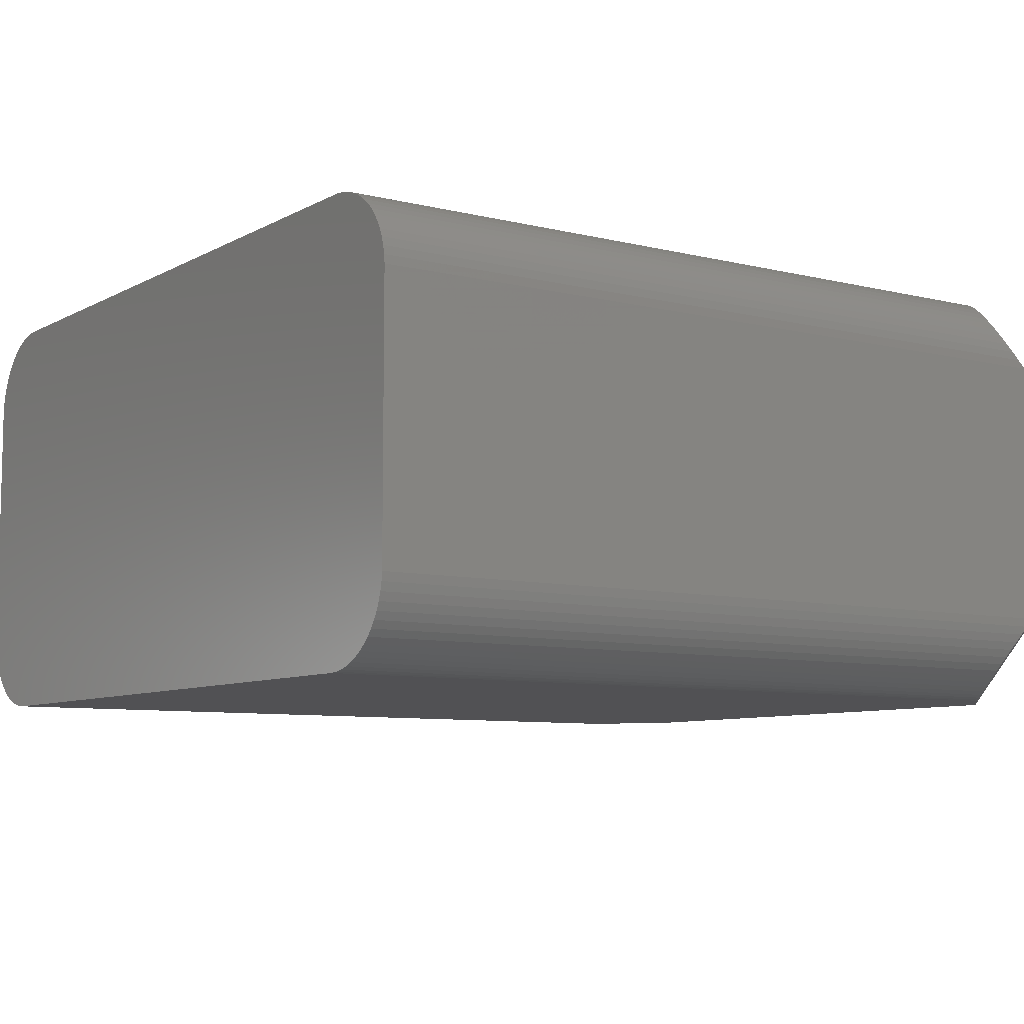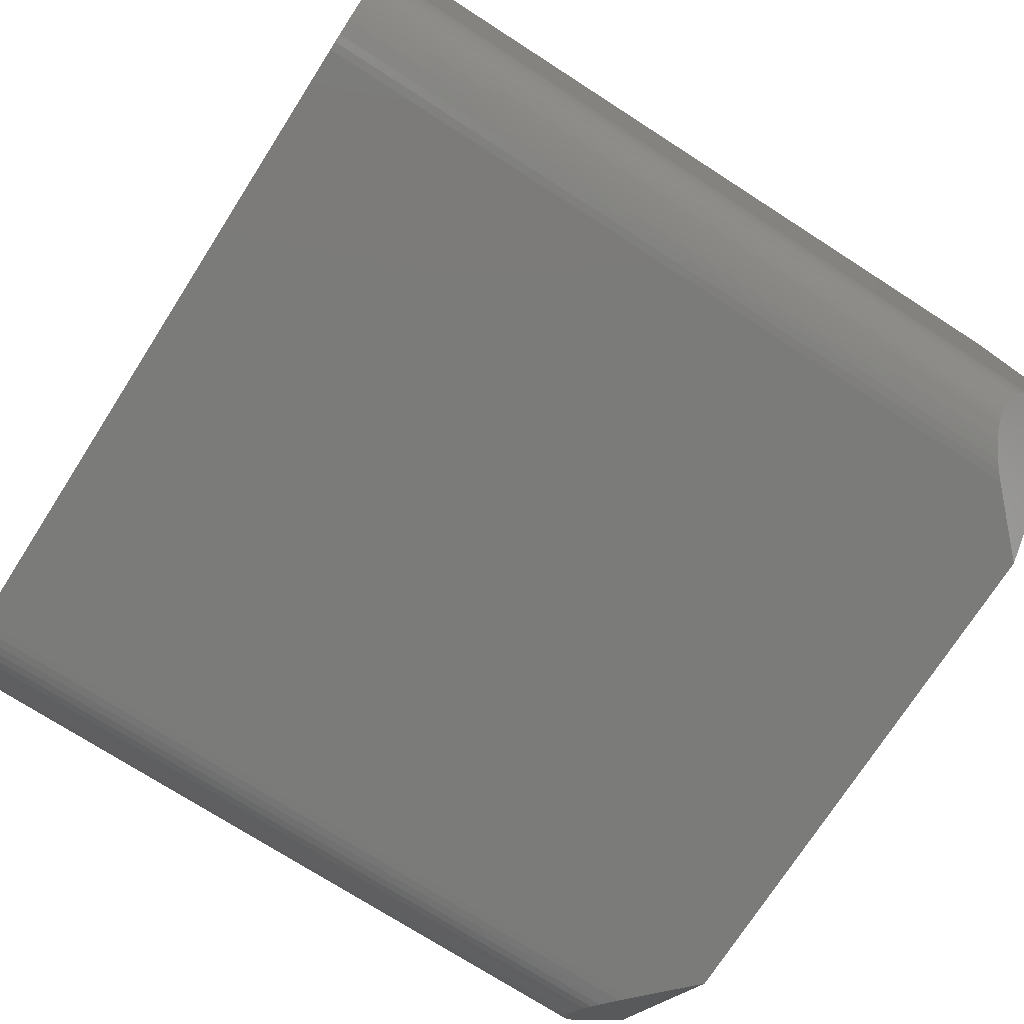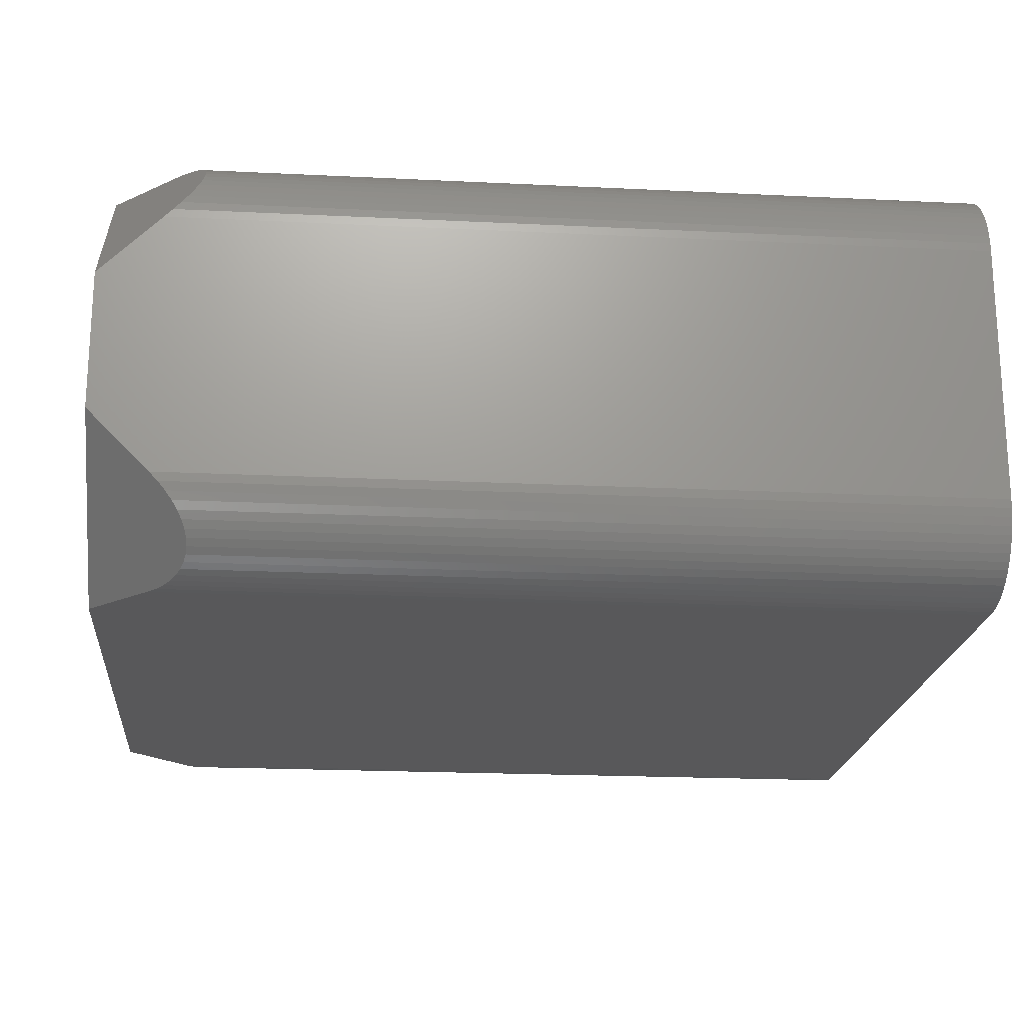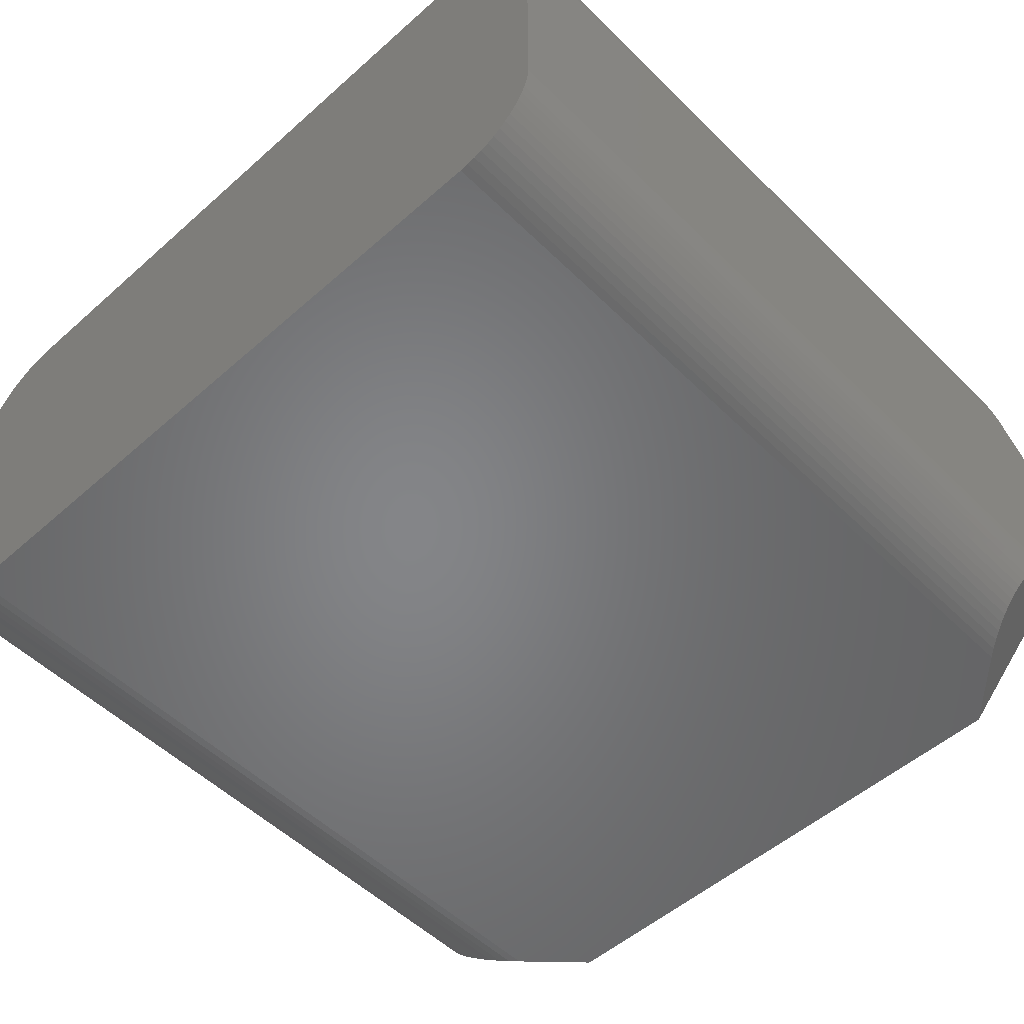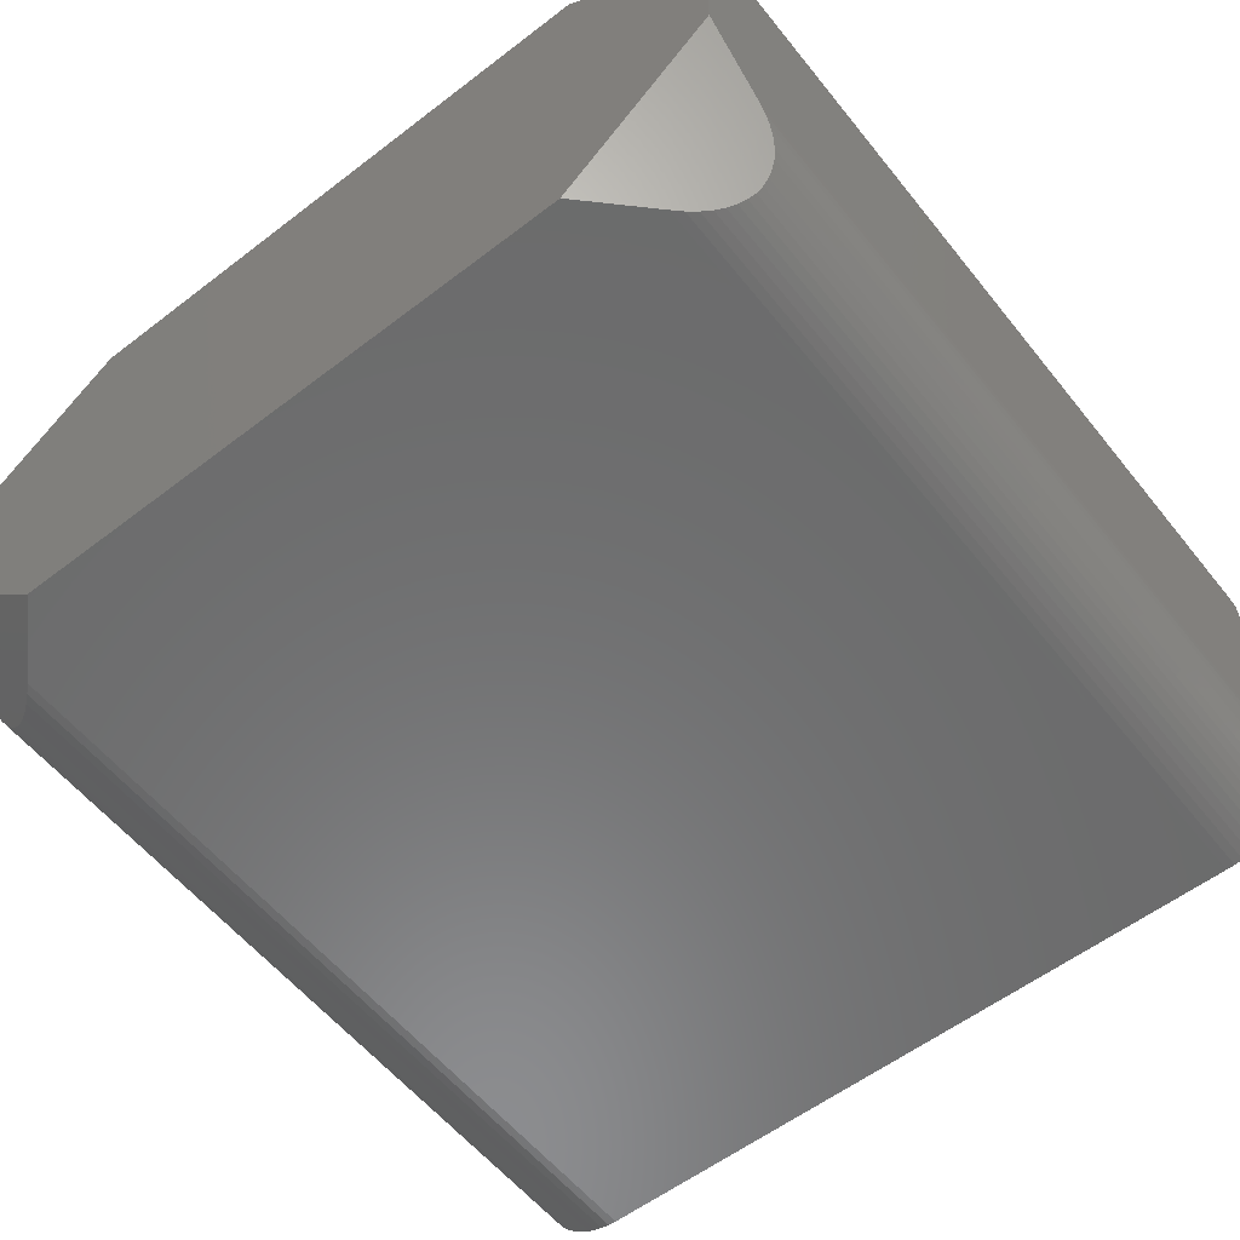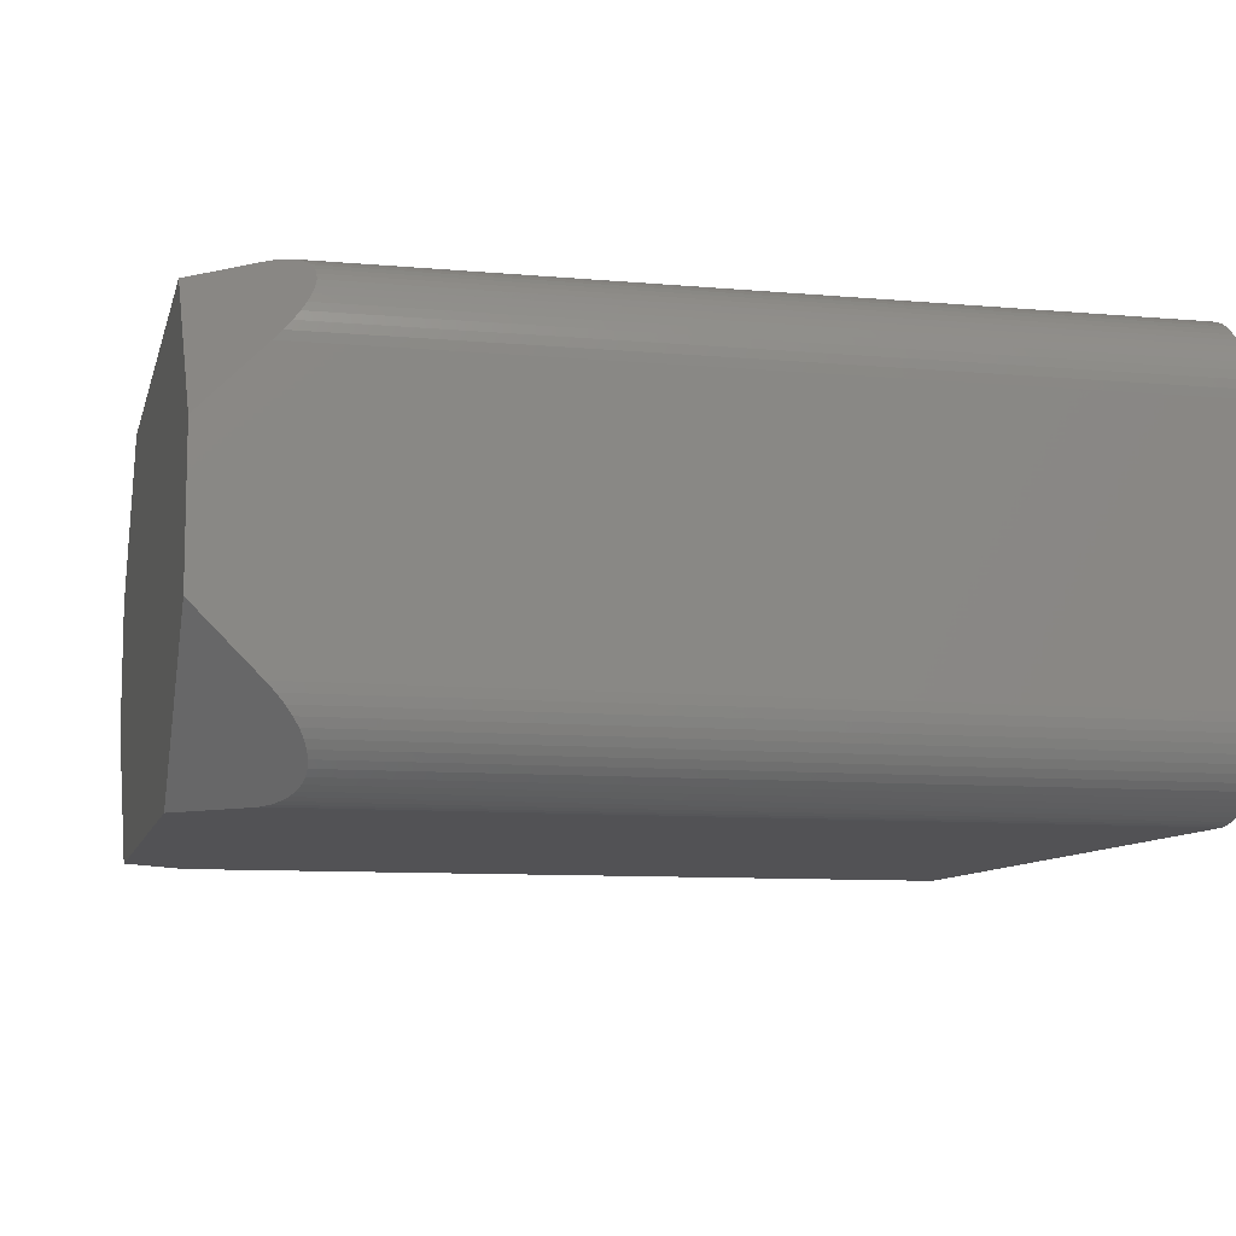
<metadata>
{"format":"stl","ext":"stl","renderer":"f3d","projection":"perspective","resolution":1024,"background":"white","views":[{"elev":-7.9,"azim":-124.6,"up":"+Y"},{"elev":-74.2,"azim":-122.7,"up":"+Y"},{"elev":-20.0,"azim":84.8,"up":"+Y"},{"elev":-52.4,"azim":-136.4,"up":"+Y"},{"elev":-57.7,"azim":38.4,"up":"+Y"},{"elev":-9.3,"azim":76.6,"up":"+Y"}]}
</metadata>
<code>
# stl→obj: 140 verts, 276 faces
v 12.7 2.014 12.7
v 10.1 6.349 10.97
v 8.365 6.349 12.7
v 10.35 6.343 10.72
v 12.7 3.81 10.9
v 11.32 6.07 10.02
v 12.69 4.063 10.66
v 10.6 6.311 10.5
v 11.54 5.944 9.932
v 12.65 4.313 10.45
v 10.85 6.255 10.31
v 11.74 5.796 9.874
v 12.59 4.559 10.27
v 11.09 6.174 10.15
v 11.93 5.628 9.852
v 12.5 4.797 10.12
v 12.11 5.443 9.866
v 12.39 5.025 9.998
v 12.26 5.241 9.914
v -10.22 6.349 10.84
v -12.7 2.017 12.7
v -8.365 6.349 12.7
v -10.48 6.33 10.61
v -12.7 3.937 10.78
v -10.73 6.286 10.4
v -10.97 6.218 10.23
v -11.2 6.125 10.08
v -11.43 6.01 9.974
v -12.67 4.189 10.55
v -11.64 5.872 9.899
v -12.62 4.437 10.36
v -11.84 5.714 9.859
v -12.55 4.679 10.19
v -12.02 5.538 9.854
v -12.45 4.912 10.05
v -12.18 5.344 9.886
v -12.33 5.134 9.952
v -12.7 -2.017 12.7
v -10.22 -6.349 10.84
v -8.365 -6.349 12.7
v -10.48 -6.33 10.61
v -12.7 -3.937 10.78
v -11.43 -6.01 9.974
v -12.67 -4.189 10.55
v -10.73 -6.286 10.4
v -11.64 -5.872 9.899
v -12.62 -4.437 10.36
v -10.97 -6.218 10.23
v -11.84 -5.714 9.859
v -12.55 -4.679 10.19
v -11.2 -6.125 10.08
v -12.02 -5.538 9.854
v -12.45 -4.912 10.05
v -12.18 -5.344 9.886
v -12.33 -5.134 9.952
v 10.1 -6.349 10.97
v 12.7 -2.014 12.7
v 8.365 -6.349 12.7
v 10.35 -6.343 10.72
v 12.7 -3.81 10.9
v 10.6 -6.311 10.5
v 10.85 -6.255 10.31
v 11.09 -6.174 10.15
v 11.32 -6.07 10.02
v 12.69 -4.063 10.66
v 11.54 -5.944 9.932
v 12.65 -4.313 10.45
v 11.74 -5.796 9.874
v 12.59 -4.559 10.27
v 11.93 -5.628 9.852
v 12.5 -4.797 10.12
v 12.11 -5.443 9.865
v 12.39 -5.025 9.998
v 12.26 -5.241 9.914
v 12.7 3.81 -12.7
v 12.7 -3.81 -12.7
v 12.65 4.313 -12.7
v 12.59 4.559 -12.7
v 10.35 6.343 -12.7
v 10.6 6.311 -12.7
v 10.1 6.349 -12.7
v -10.22 6.349 -12.7
v -12.7 3.937 -12.7
v -12.67 4.189 -12.7
v 12.69 -4.063 -12.7
v 12.65 -4.313 -12.7
v -11.43 6.01 -12.7
v -11.64 5.872 -12.7
v -12.62 4.437 -12.7
v 12.69 4.063 -12.7
v 12.5 4.797 -12.7
v -12.62 -4.437 -12.7
v -12.55 -4.679 -12.7
v -10.22 -6.349 -12.7
v -10.48 -6.33 -12.7
v 11.74 5.796 -12.7
v 11.93 5.628 -12.7
v -10.73 6.286 -12.7
v -10.97 6.218 -12.7
v -11.84 5.714 -12.7
v -12.02 5.538 -12.7
v -12.7 -3.937 -12.7
v 12.39 5.025 -12.7
v 12.26 5.241 -12.7
v 10.1 -6.349 -12.7
v 12.59 -4.559 -12.7
v 12.5 -4.797 -12.7
v 12.39 -5.025 -12.7
v 12.26 -5.241 -12.7
v 12.11 -5.443 -12.7
v 11.93 -5.628 -12.7
v 11.74 -5.796 -12.7
v 12.11 5.443 -12.7
v 11.54 -5.944 -12.7
v 11.32 -6.07 -12.7
v 11.09 -6.174 -12.7
v 11.54 5.944 -12.7
v 10.85 -6.255 -12.7
v 11.32 6.07 -12.7
v 10.6 -6.311 -12.7
v 11.09 6.174 -12.7
v 10.35 -6.343 -12.7
v 10.85 6.255 -12.7
v -10.73 -6.286 -12.7
v -10.97 -6.218 -12.7
v -10.48 6.33 -12.7
v -11.2 -6.125 -12.7
v -11.43 -6.01 -12.7
v -11.64 -5.872 -12.7
v -11.2 6.125 -12.7
v -11.84 -5.714 -12.7
v -12.02 -5.538 -12.7
v -12.18 -5.344 -12.7
v -12.33 -5.134 -12.7
v -12.45 -4.912 -12.7
v -12.18 5.344 -12.7
v -12.33 5.134 -12.7
v -12.45 4.912 -12.7
v -12.67 -4.189 -12.7
v -12.55 4.679 -12.7
f 1 2 3
f 4 1 5
f 1 4 2
f 6 5 7
f 5 8 4
f 9 7 10
f 5 11 8
f 12 10 13
f 5 14 11
f 15 13 16
f 5 6 14
f 17 16 18
f 7 9 6
f 17 18 19
f 10 12 9
f 16 17 15
f 13 15 12
f 20 21 22
f 23 21 20
f 21 23 24
f 25 24 23
f 26 24 25
f 27 24 26
f 28 24 27
f 24 28 29
f 30 29 28
f 29 30 31
f 32 31 30
f 31 32 33
f 34 33 32
f 33 34 35
f 36 35 34
f 35 36 37
f 38 39 40
f 41 38 42
f 38 41 39
f 43 42 44
f 42 45 41
f 46 44 47
f 42 48 45
f 49 47 50
f 42 51 48
f 52 50 53
f 42 43 51
f 54 53 55
f 44 46 43
f 53 54 52
f 47 49 46
f 50 52 49
f 56 57 58
f 59 57 56
f 57 59 60
f 61 60 59
f 62 60 61
f 63 60 62
f 64 60 63
f 60 64 65
f 66 65 64
f 65 66 67
f 68 67 66
f 67 68 69
f 70 69 68
f 69 70 71
f 72 71 70
f 71 72 73
f 73 72 74
f 60 5 1
f 60 1 57
f 5 60 75
f 75 60 76
f 77 13 10
f 13 77 78
f 79 8 80
f 8 79 4
f 2 22 3
f 2 20 22
f 81 20 2
f 20 81 82
f 83 29 84
f 29 83 24
f 67 85 65
f 85 67 86
f 87 30 28
f 30 87 88
f 84 31 89
f 31 84 29
f 90 10 7
f 10 90 77
f 78 16 13
f 16 78 91
f 65 76 60
f 76 65 85
f 50 92 93
f 92 50 47
f 94 41 95
f 41 94 39
f 96 15 97
f 15 96 12
f 81 4 79
f 4 81 2
f 98 26 25
f 26 98 99
f 100 34 32
f 34 100 101
f 42 24 83
f 24 42 21
f 42 83 102
f 21 42 38
f 75 7 5
f 7 75 90
f 103 19 18
f 19 103 104
f 91 18 16
f 18 91 103
f 105 76 85
f 76 105 75
f 105 85 86
f 81 75 105
f 105 86 106
f 75 81 90
f 105 106 107
f 90 81 77
f 105 107 108
f 77 81 78
f 105 108 109
f 78 81 91
f 105 109 110
f 91 81 103
f 105 110 111
f 103 81 104
f 105 111 112
f 104 81 113
f 105 112 114
f 113 81 97
f 105 114 115
f 97 81 96
f 105 115 116
f 96 81 117
f 105 116 118
f 117 81 119
f 105 118 120
f 119 81 121
f 105 120 122
f 121 81 123
f 123 81 80
f 80 81 79
f 94 81 105
f 94 82 81
f 102 94 95
f 94 102 82
f 102 95 124
f 83 82 102
f 102 124 125
f 82 83 126
f 102 125 127
f 126 83 98
f 102 127 128
f 98 83 99
f 102 128 129
f 99 83 130
f 102 129 131
f 130 83 87
f 102 131 132
f 87 83 88
f 102 132 133
f 88 83 100
f 102 133 134
f 100 83 101
f 102 134 135
f 101 83 136
f 102 135 93
f 136 83 137
f 102 93 92
f 137 83 138
f 102 92 139
f 138 83 140
f 140 83 89
f 89 83 84
f 55 135 134
f 135 55 53
f 113 15 17
f 15 113 97
f 117 12 96
f 12 117 9
f 130 28 27
f 28 130 87
f 99 27 26
f 27 99 130
f 88 32 30
f 32 88 100
f 138 37 137
f 37 138 35
f 3 57 1
f 3 58 57
f 3 40 58
f 22 40 3
f 21 40 22
f 40 21 38
f 122 61 59
f 61 122 120
f 70 110 72
f 110 70 111
f 53 93 135
f 93 53 50
f 47 139 92
f 139 47 44
f 44 102 139
f 102 44 42
f 121 6 119
f 6 121 14
f 119 9 117
f 9 119 6
f 80 11 123
f 11 80 8
f 123 14 121
f 14 123 11
f 104 17 19
f 17 104 113
f 126 25 23
f 25 126 98
f 82 23 20
f 23 82 126
f 140 35 138
f 35 140 33
f 105 59 56
f 59 105 122
f 89 33 140
f 33 89 31
f 137 36 136
f 36 137 37
f 136 34 101
f 34 136 36
f 40 56 58
f 39 56 40
f 94 56 39
f 56 94 105
f 69 86 67
f 86 69 106
f 74 108 73
f 108 74 109
f 112 70 68
f 70 112 111
f 118 63 62
f 63 118 116
f 116 64 63
f 64 116 115
f 120 62 61
f 62 120 118
f 127 43 128
f 43 127 51
f 71 106 69
f 106 71 107
f 73 107 71
f 107 73 108
f 115 66 64
f 66 115 114
f 129 49 131
f 49 129 46
f 124 48 125
f 48 124 45
f 72 109 74
f 109 72 110
f 114 68 66
f 68 114 112
f 131 52 132
f 52 131 49
f 128 46 129
f 46 128 43
f 125 51 127
f 51 125 48
f 95 45 124
f 45 95 41
f 52 133 132
f 133 52 54
f 54 134 133
f 134 54 55

</code>
